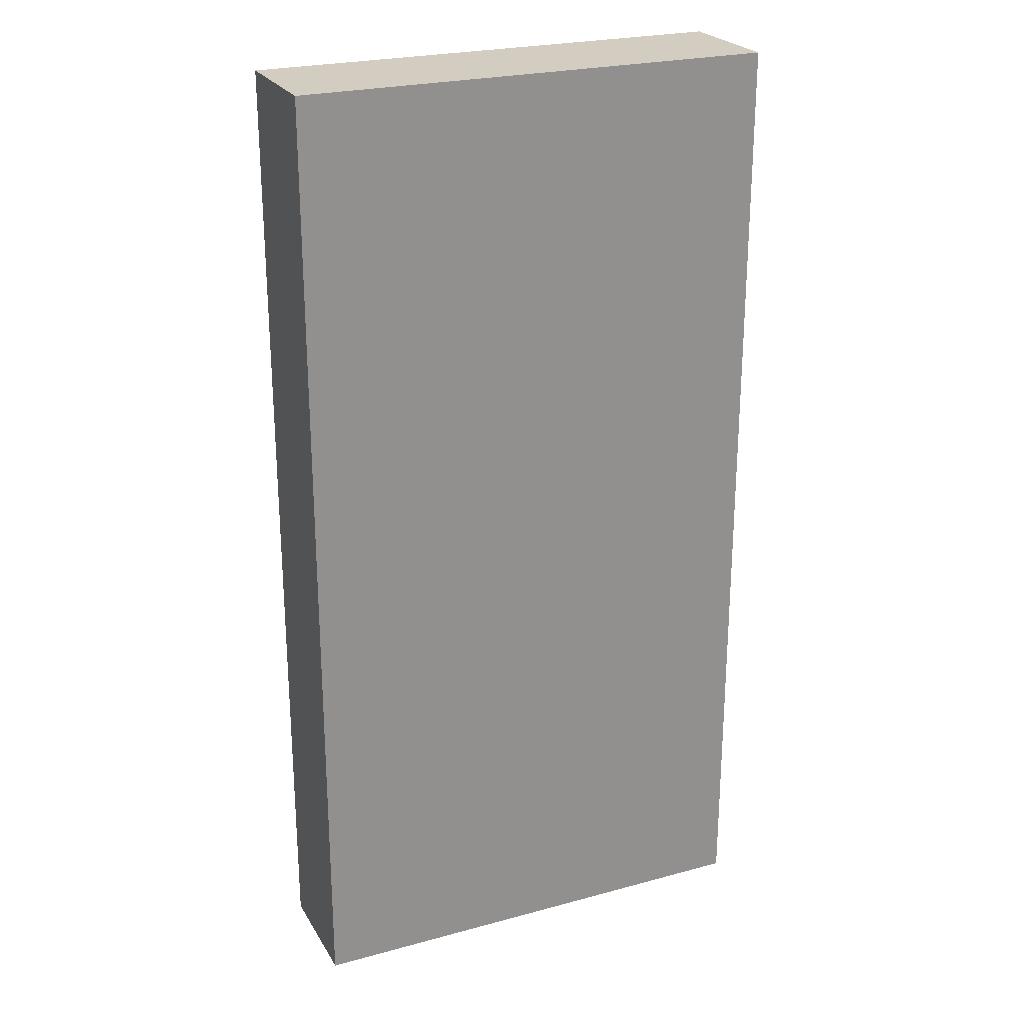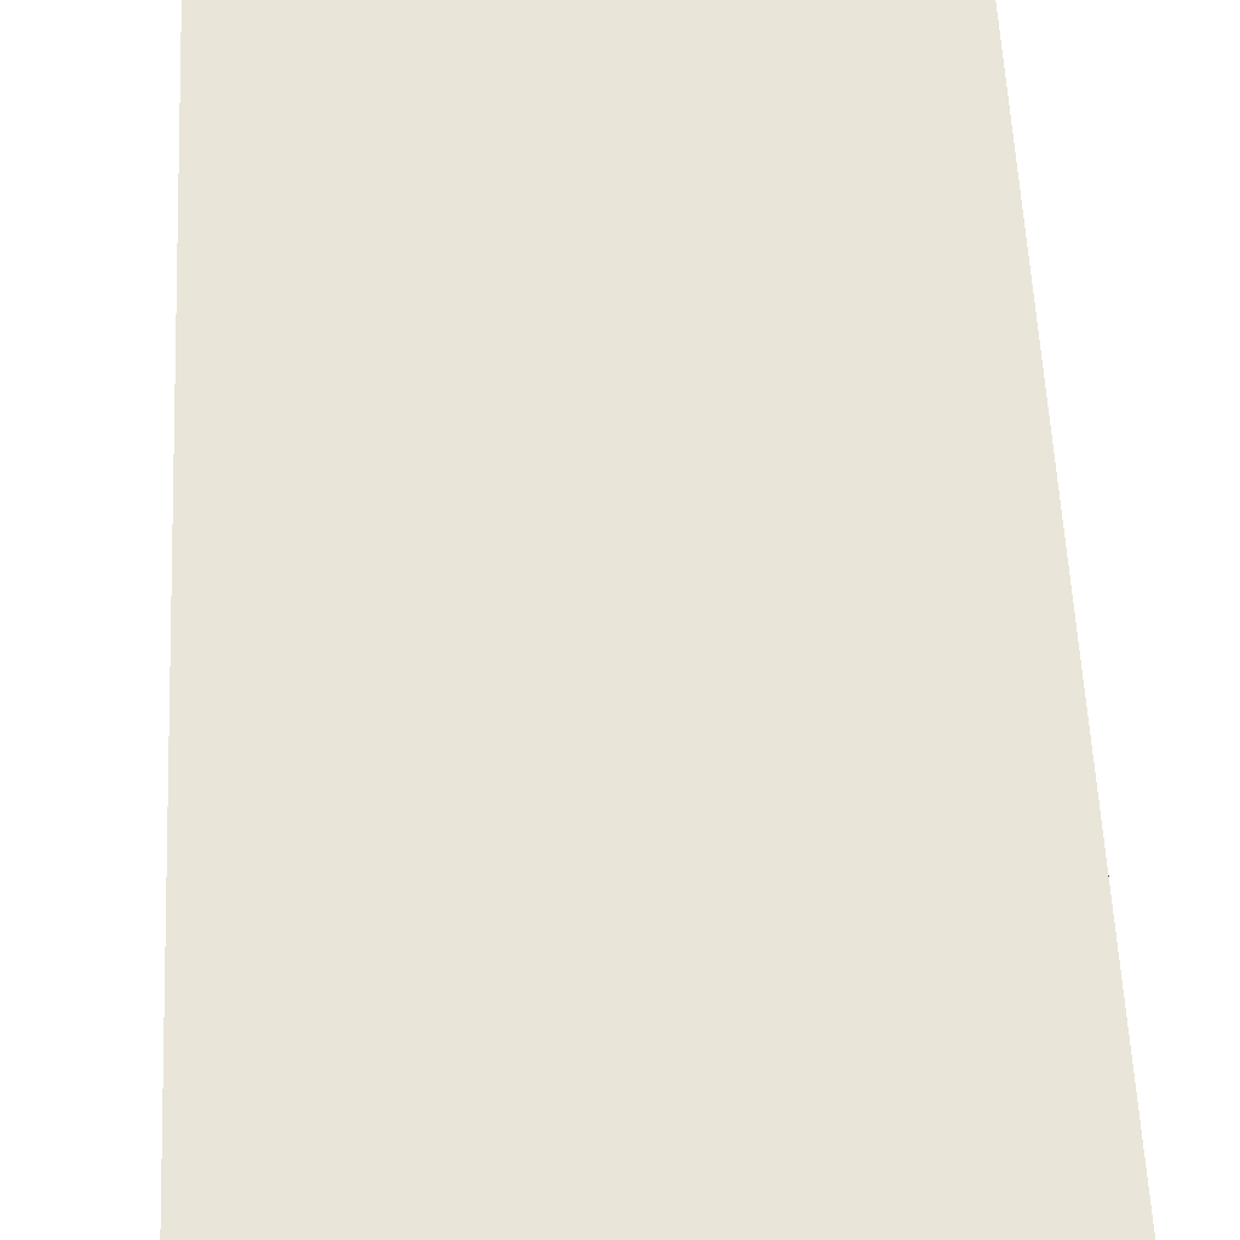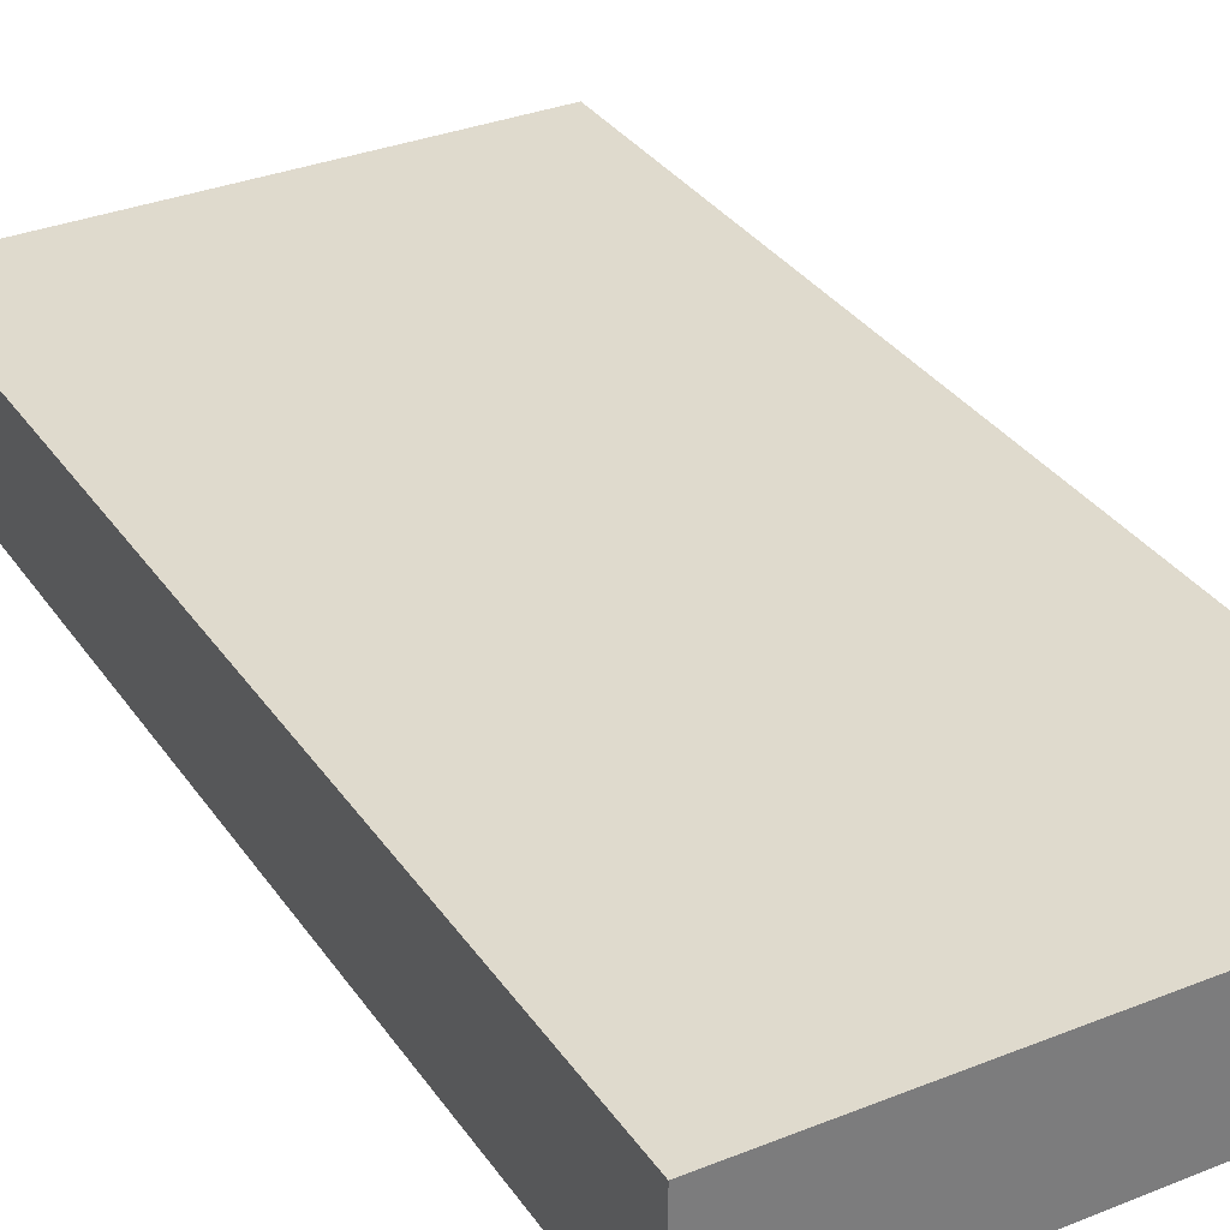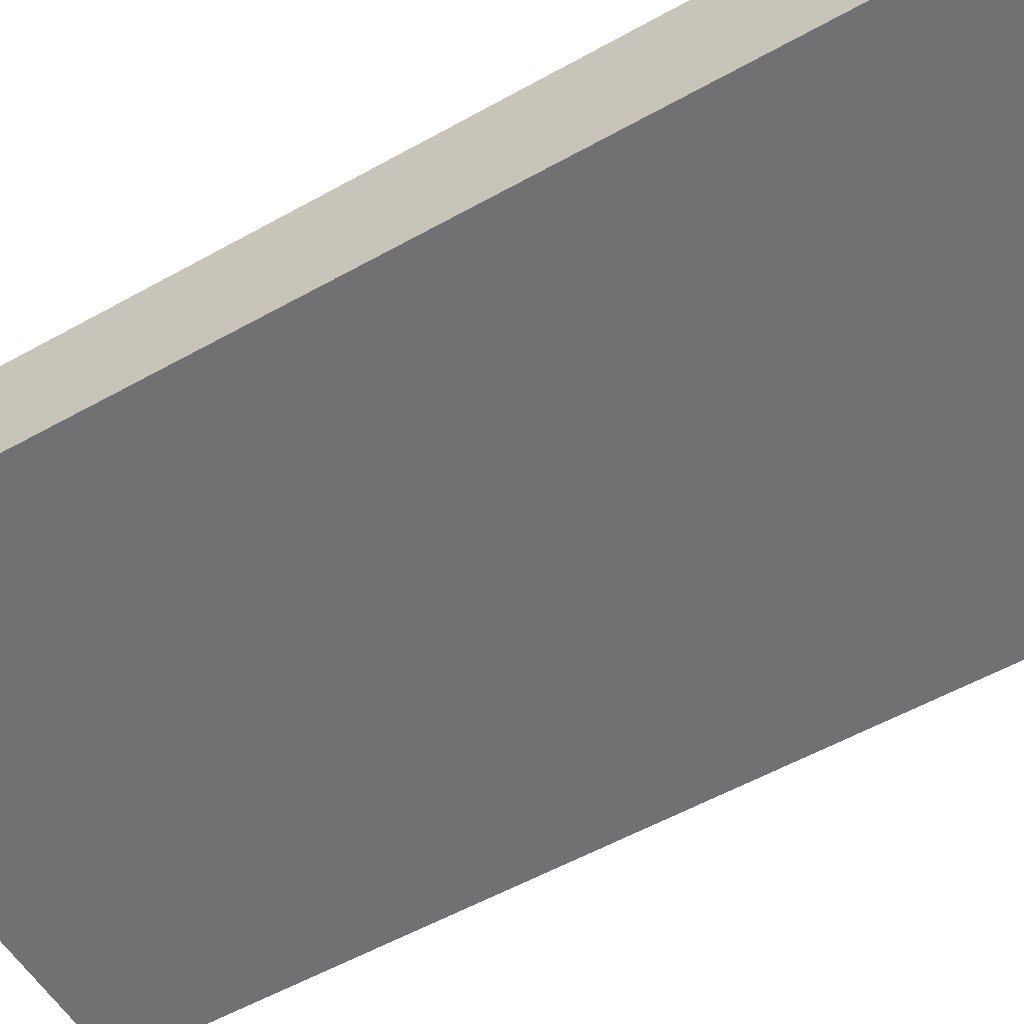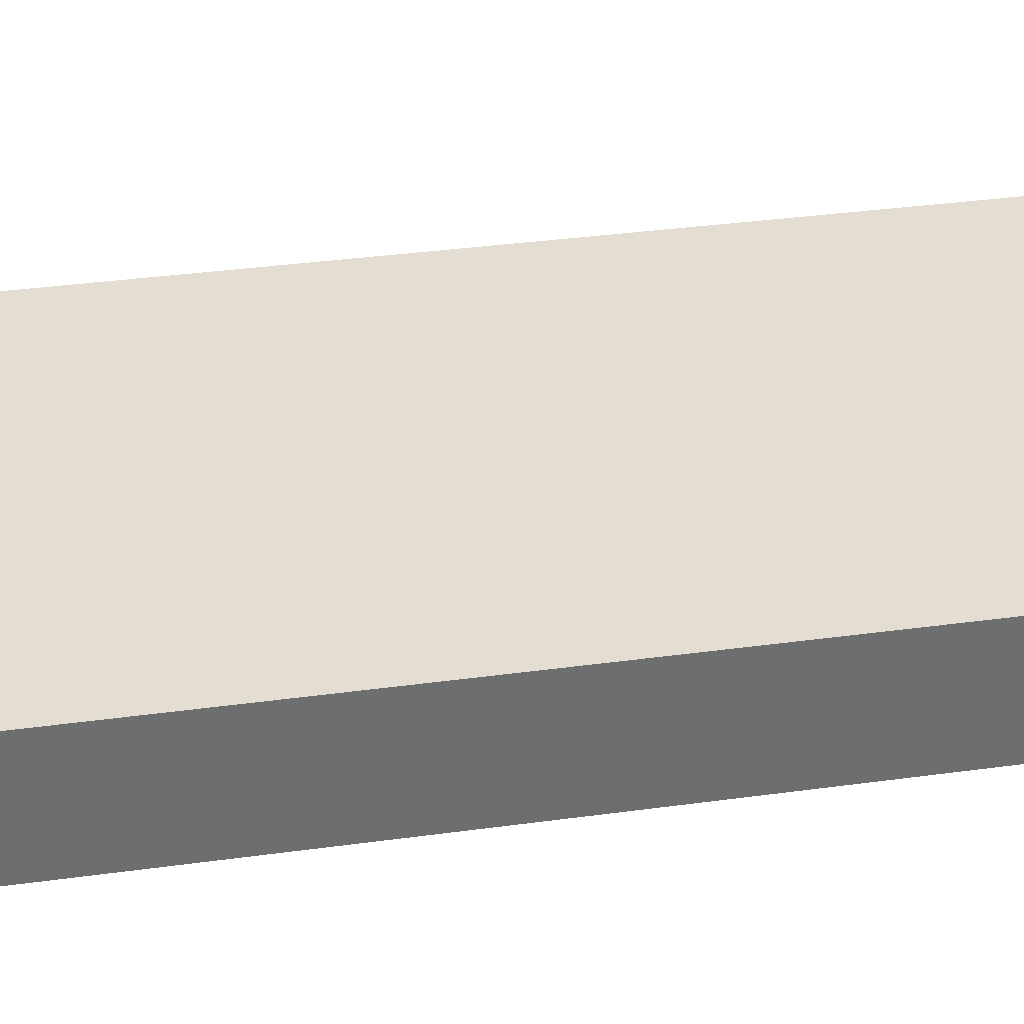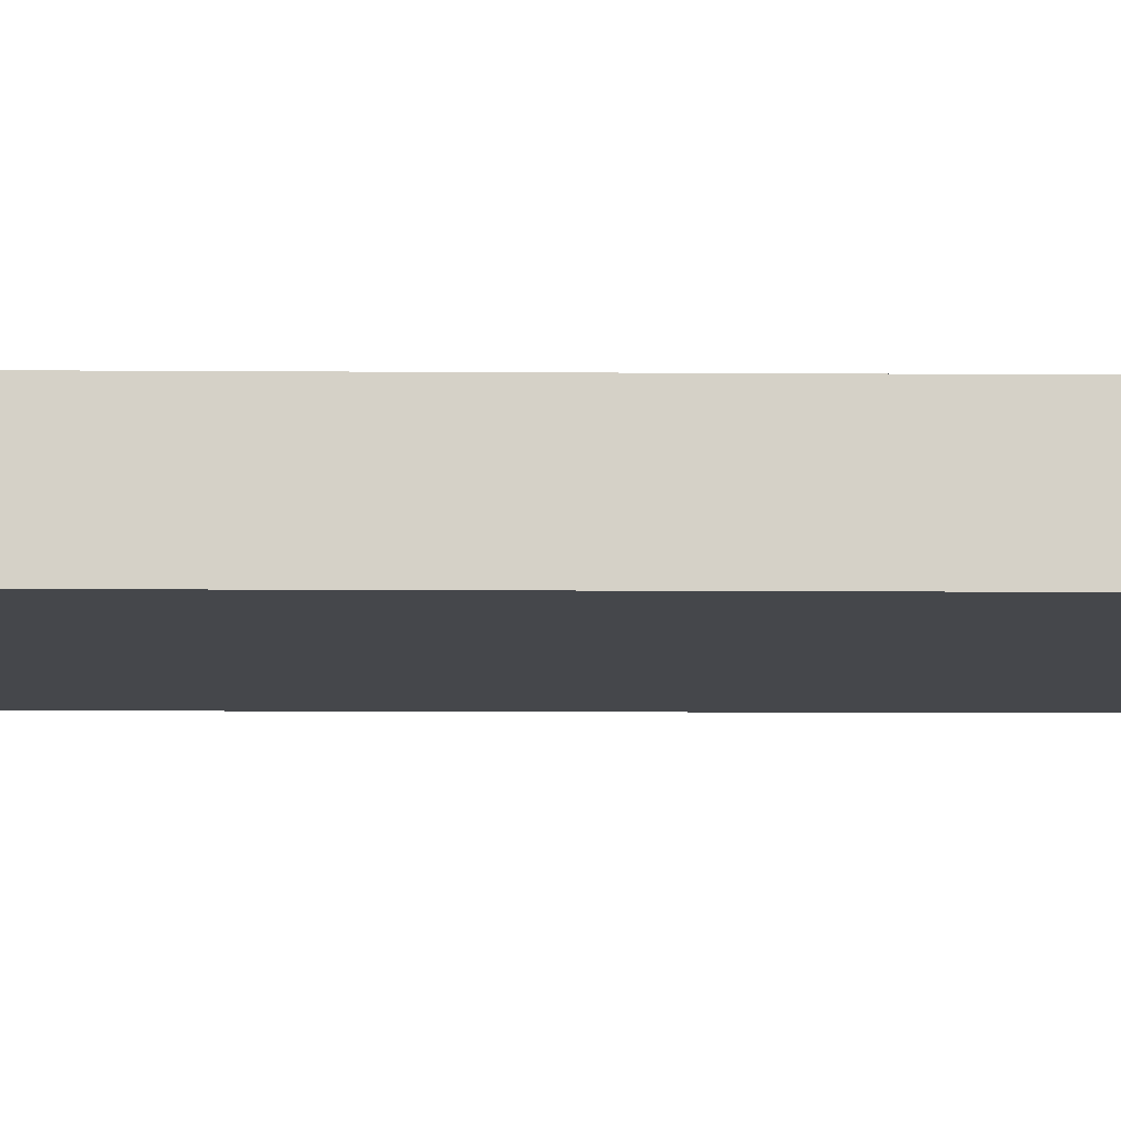
<metadata>
{"format":"obj","ext":"obj","renderer":"f3d","projection":"perspective","resolution":1024,"background":"white","views":[{"elev":24.5,"azim":-24.0,"up":"+Z"},{"elev":58.5,"azim":-2.7,"up":"+Y"},{"elev":32.9,"azim":151.0,"up":"+Y"},{"elev":-55.3,"azim":-59.4,"up":"+Y"},{"elev":36.2,"azim":-100.1,"up":"+Y"},{"elev":-10.3,"azim":-91.0,"up":"+Y"}]}
</metadata>
<code>
o Cube_Cube.001
v -1 0.25 2
v -1 -0.25 2
v -1 0.25 -2
v -1 -0.25 -2
v 1 0.25 2
v 1 -0.25 2
v 1 0.25 -2
v 1 -0.25 -2
f 2 1 3
f 4 3 7
f 8 7 5
f 6 5 1
f 7 3 1
f 4 8 6
f 2 3 4
f 4 7 8
f 8 5 6
f 6 1 2
f 7 1 5
f 4 6 2

</code>
